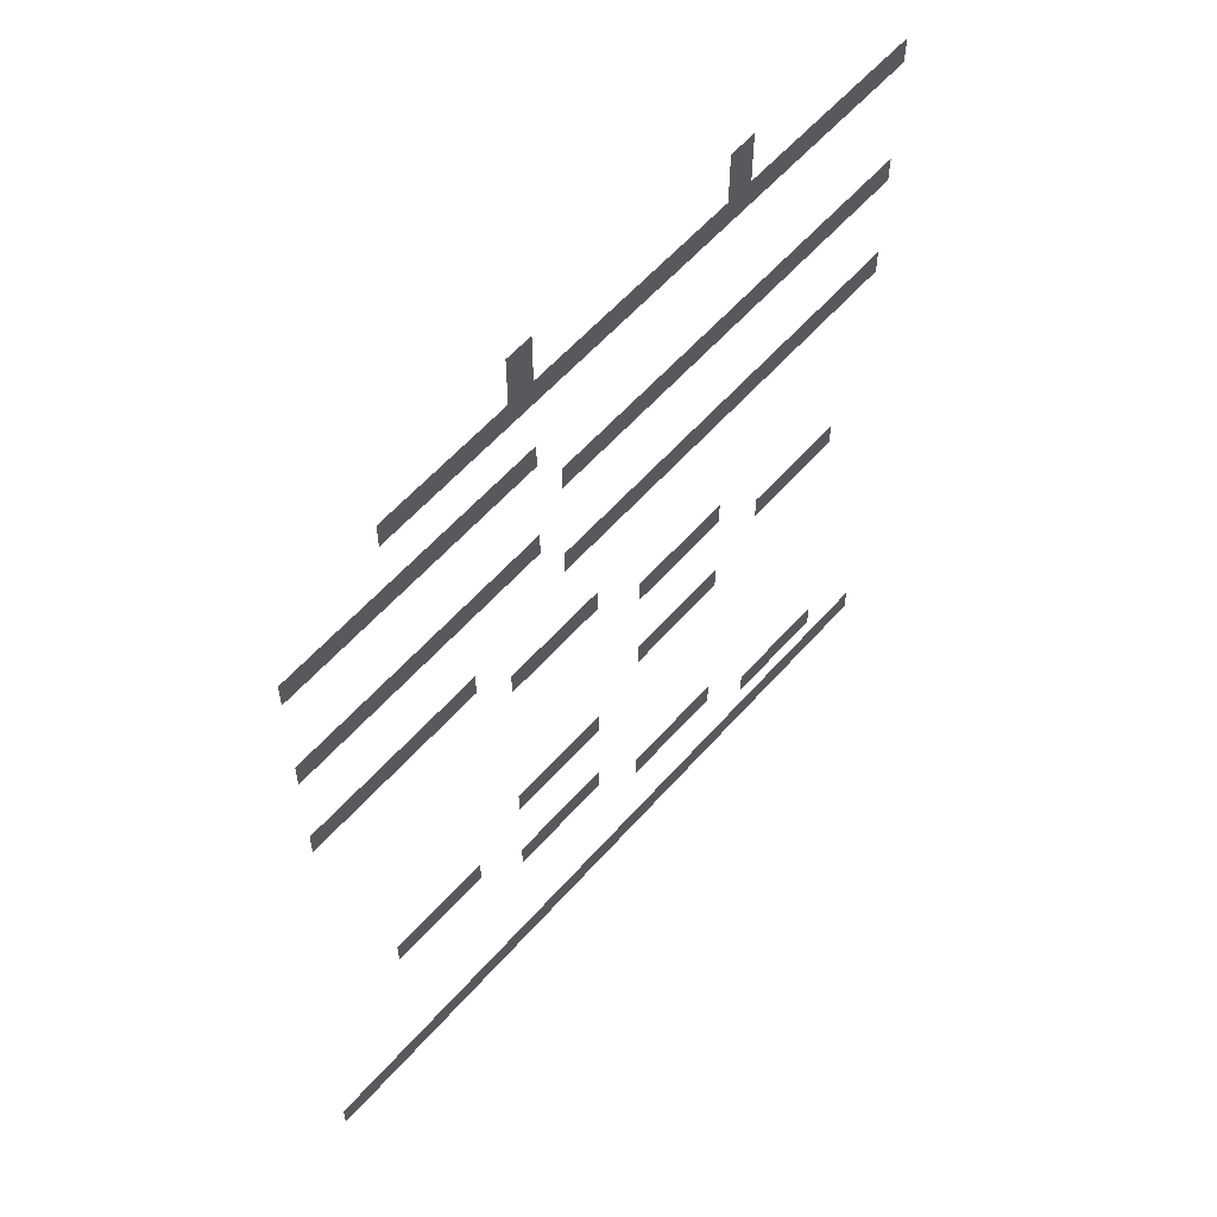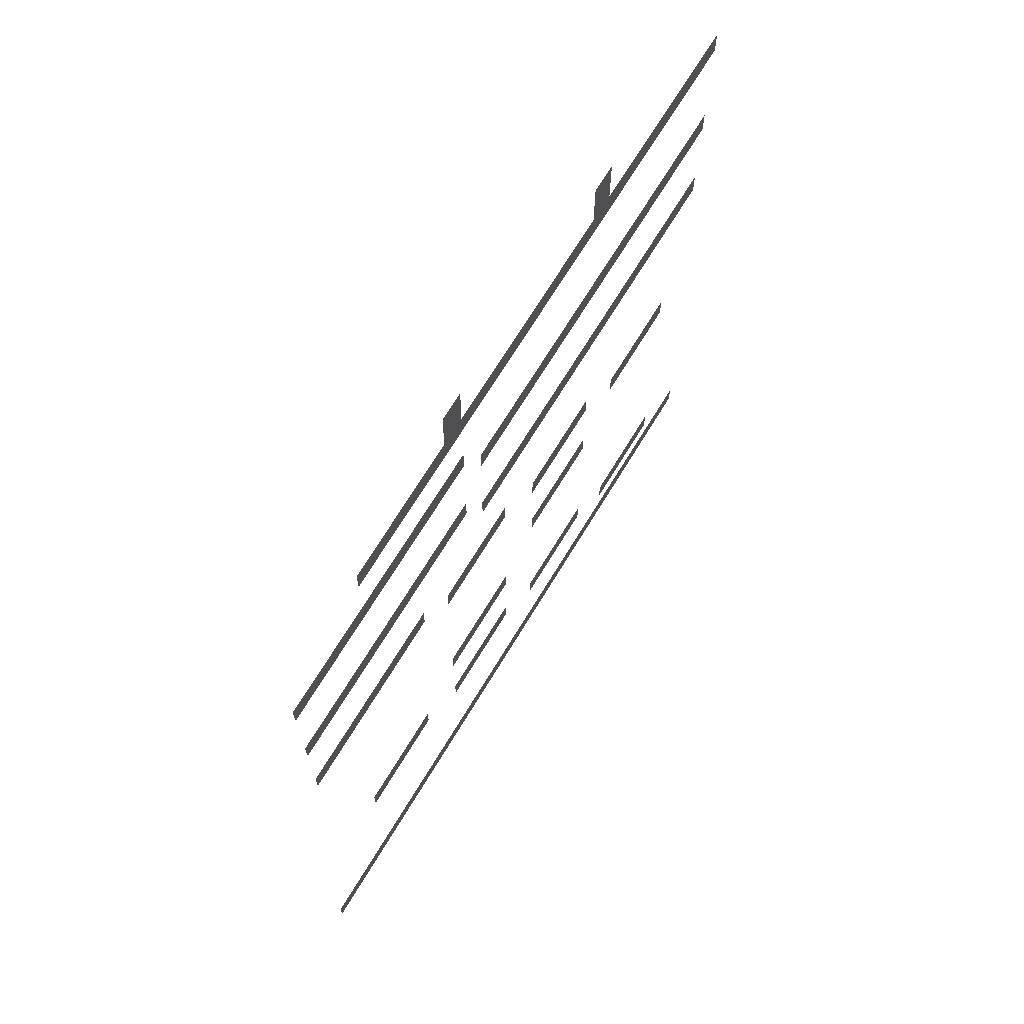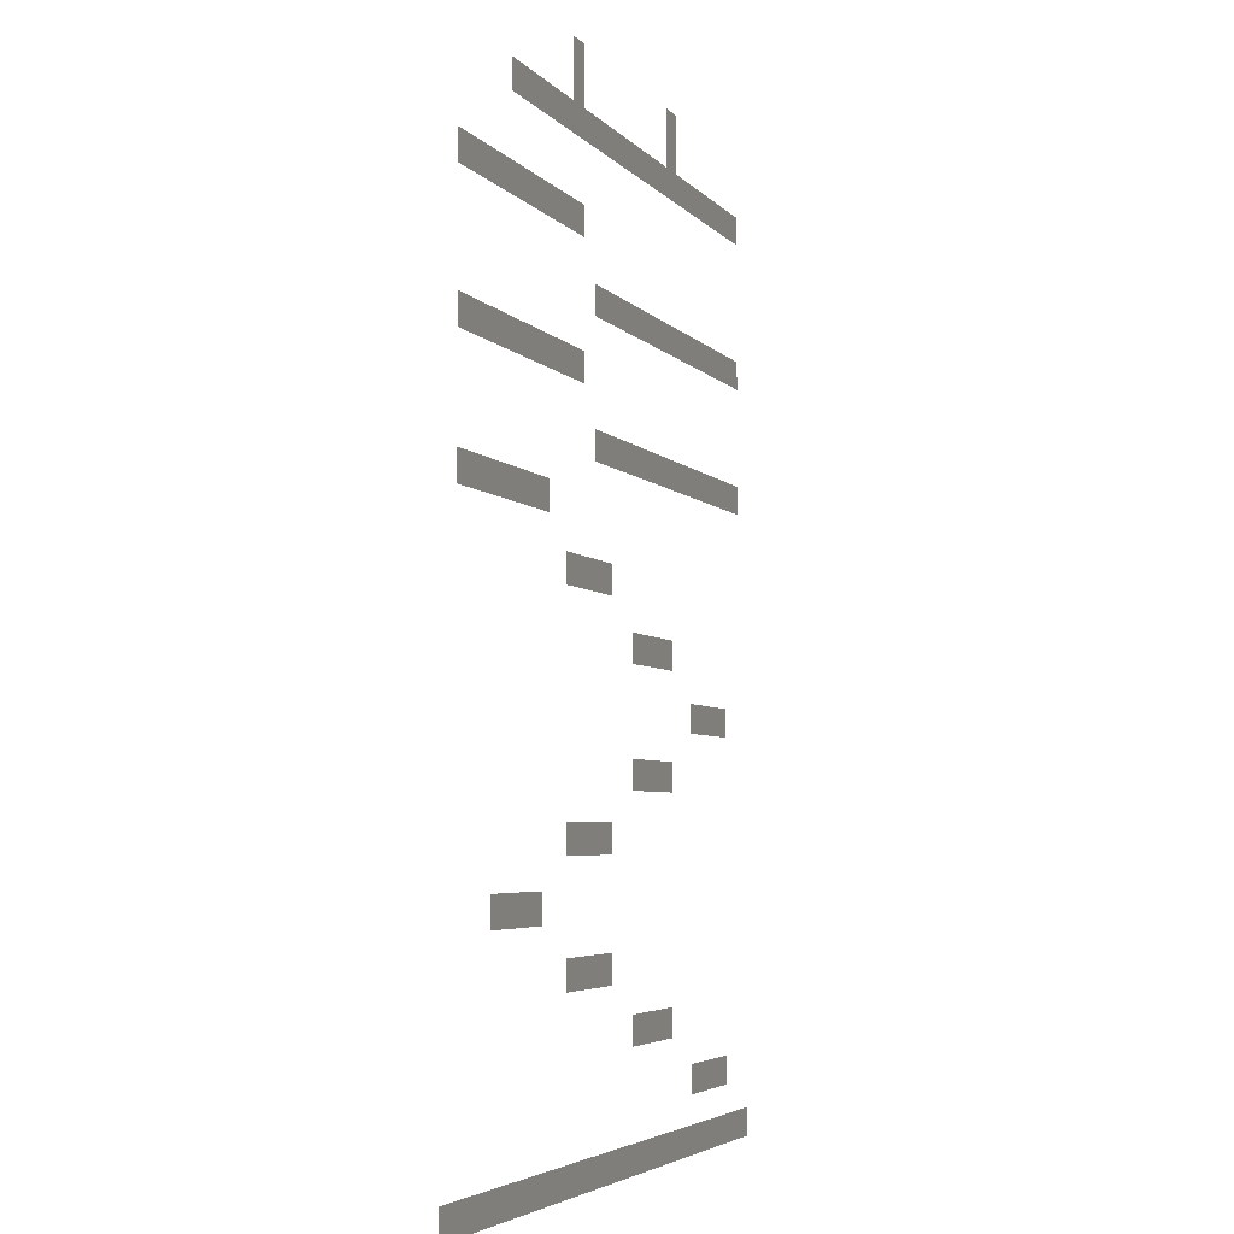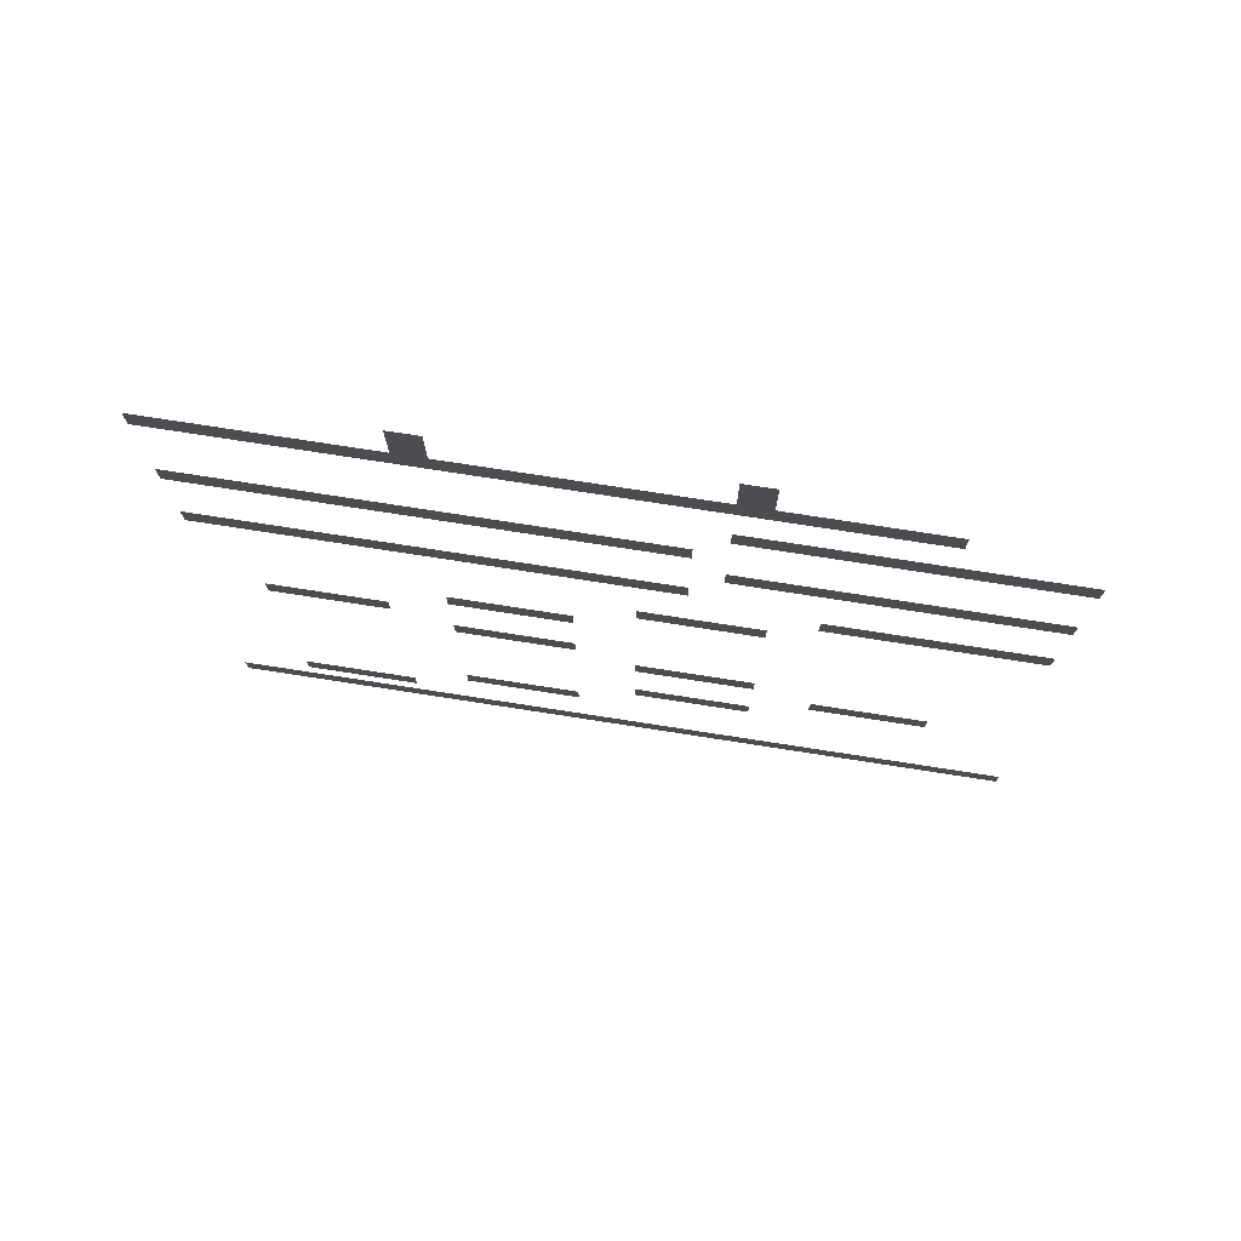
<metadata>
{"format":"obj","ext":"obj","renderer":"f3d","projection":"perspective","resolution":1024,"background":"white","views":[{"elev":59.0,"azim":-48.9,"up":"+Y"},{"elev":69.9,"azim":-58.7,"up":"+Y"},{"elev":-4.5,"azim":-70.7,"up":"+Y"},{"elev":77.2,"azim":-171.2,"up":"+Y"}]}
</metadata>
<code>
v -12.8 -80.4 0
v -14.4 -80.4 0
v -14.4 -78.8 0
v -12.8 -78.8 0
v -27.2 -80.4 0
v -28.8 -80.4 0
v -28.8 -78.8 0
v -27.2 -78.8 0
v -12.8 -82 0
v -14.4 -82 0
v -27.2 -82 0
v -28.8 -82 0
v -1.6 -83.6 0
v -3.2 -83.6 0
v -3.2 -82 0
v -1.6 -82 0
v -4.8 -83.6 0
v -4.8 -82 0
v -6.4 -83.6 0
v -6.4 -82 0
v -8 -83.6 0
v -8 -82 0
v -9.6 -83.6 0
v -9.6 -82 0
v -11.2 -83.6 0
v -11.2 -82 0
v -12.8 -83.6 0
v -14.4 -83.6 0
v -16 -83.6 0
v -16 -82 0
v -17.6 -83.6 0
v -17.6 -82 0
v -19.2 -83.6 0
v -19.2 -82 0
v -20.8 -83.6 0
v -20.8 -82 0
v -22.4 -83.6 0
v -22.4 -82 0
v -24 -83.6 0
v -24 -82 0
v -25.6 -83.6 0
v -25.6 -82 0
v -27.2 -83.6 0
v -28.8 -83.6 0
v -30.4 -83.6 0
v -30.4 -82 0
v -32 -83.6 0
v -32 -82 0
v -33.6 -83.6 0
v -33.6 -82 0
v -35.2 -83.6 0
v -35.2 -82 0
v -36.8 -83.6 0
v -36.8 -82 0
v -27.2 -88.4 0
v -28.8 -88.4 0
v -28.8 -86.8 0
v -27.2 -86.8 0
v -30.4 -88.4 0
v -30.4 -86.8 0
v -32 -88.4 0
v -32 -86.8 0
v -33.6 -88.4 0
v -33.6 -86.8 0
v -35.2 -88.4 0
v -35.2 -86.8 0
v -36.8 -88.4 0
v -36.8 -86.8 0
v -38.4 -88.4 0
v -38.4 -86.8 0
v -40 -88.4 0
v -40 -86.8 0
v -41.6 -88.4 0
v -41.6 -86.8 0
v -43.2 -88.4 0
v -43.2 -86.8 0
v -1.6 -92 0
v -3.2 -92 0
v -3.2 -90.4 0
v -1.6 -90.4 0
v -4.8 -92 0
v -4.8 -90.4 0
v -6.4 -92 0
v -6.4 -90.4 0
v -8 -92 0
v -8 -90.4 0
v -9.6 -92 0
v -9.6 -90.4 0
v -11.2 -92 0
v -11.2 -90.4 0
v -12.8 -92 0
v -12.8 -90.4 0
v -14.4 -92 0
v -14.4 -90.4 0
v -16 -92 0
v -16 -90.4 0
v -17.6 -92 0
v -17.6 -90.4 0
v -19.2 -92 0
v -19.2 -90.4 0
v -20.8 -92 0
v -20.8 -90.4 0
v -22.4 -92 0
v -22.4 -90.4 0
v -24 -92 0
v -24 -90.4 0
v -25.6 -92 0
v -25.6 -90.4 0
v -27.2 -95.6 0
v -28.8 -95.6 0
v -28.8 -94 0
v -27.2 -94 0
v -30.4 -95.6 0
v -30.4 -94 0
v -32 -95.6 0
v -32 -94 0
v -33.6 -95.6 0
v -33.6 -94 0
v -35.2 -95.6 0
v -35.2 -94 0
v -36.8 -95.6 0
v -36.8 -94 0
v -38.4 -95.6 0
v -38.4 -94 0
v -40 -95.6 0
v -40 -94 0
v -41.6 -95.6 0
v -41.6 -94 0
v -43.2 -95.6 0
v -43.2 -94 0
v -1.6 -99.2 0
v -3.2 -99.2 0
v -3.2 -97.6 0
v -1.6 -97.6 0
v -4.8 -99.2 0
v -4.8 -97.6 0
v -6.4 -99.2 0
v -6.4 -97.6 0
v -8 -99.2 0
v -8 -97.6 0
v -9.6 -99.2 0
v -9.6 -97.6 0
v -11.2 -99.2 0
v -11.2 -97.6 0
v -12.8 -99.2 0
v -12.8 -97.6 0
v -14.4 -99.2 0
v -14.4 -97.6 0
v -16 -99.2 0
v -16 -97.6 0
v -17.6 -99.2 0
v -17.6 -97.6 0
v -19.2 -99.2 0
v -19.2 -97.6 0
v -20.8 -99.2 0
v -20.8 -97.6 0
v -22.4 -99.2 0
v -22.4 -97.6 0
v -24 -99.2 0
v -24 -97.6 0
v -25.6 -99.2 0
v -25.6 -97.6 0
v -32 -102.4 0
v -33.6 -102.4 0
v -33.6 -100.8 0
v -32 -100.8 0
v -35.2 -102.4 0
v -35.2 -100.8 0
v -36.8 -102.4 0
v -36.8 -100.8 0
v -38.4 -102.4 0
v -38.4 -100.8 0
v -40 -102.4 0
v -40 -100.8 0
v -41.6 -102.4 0
v -41.6 -100.8 0
v -43.2 -102.4 0
v -43.2 -100.8 0
v -23.2 -105.6 0
v -24.8 -105.6 0
v -24.8 -104 0
v -23.2 -104 0
v -26.4 -105.6 0
v -26.4 -104 0
v -28 -105.6 0
v -28 -104 0
v -29.6 -105.6 0
v -29.6 -104 0
v -13.6 -108.8 0
v -15.2 -108.8 0
v -15.2 -107.2 0
v -13.6 -107.2 0
v -16.8 -108.8 0
v -16.8 -107.2 0
v -18.4 -108.8 0
v -18.4 -107.2 0
v -20 -108.8 0
v -20 -107.2 0
v -4 -112 0
v -5.6 -112 0
v -5.6 -110.4 0
v -4 -110.4 0
v -7.2 -112 0
v -7.2 -110.4 0
v -8.8 -112 0
v -8.8 -110.4 0
v -10.4 -112 0
v -10.4 -110.4 0
v -13.6 -115.2 0
v -15.2 -115.2 0
v -15.2 -113.6 0
v -13.6 -113.6 0
v -16.8 -115.2 0
v -16.8 -113.6 0
v -18.4 -115.2 0
v -18.4 -113.6 0
v -20 -115.2 0
v -20 -113.6 0
v -23.2 -118.4 0
v -24.8 -118.4 0
v -24.8 -116.8 0
v -23.2 -116.8 0
v -26.4 -118.4 0
v -26.4 -116.8 0
v -28 -118.4 0
v -28 -116.8 0
v -29.6 -118.4 0
v -29.6 -116.8 0
v -32.8 -121.6 0
v -34.4 -121.6 0
v -34.4 -120 0
v -32.8 -120 0
v -36 -121.6 0
v -36 -120 0
v -37.6 -121.6 0
v -37.6 -120 0
v -39.2 -121.6 0
v -39.2 -120 0
v -23.2 -124.8 0
v -24.8 -124.8 0
v -24.8 -123.2 0
v -23.2 -123.2 0
v -26.4 -124.8 0
v -26.4 -123.2 0
v -28 -124.8 0
v -28 -123.2 0
v -29.6 -124.8 0
v -29.6 -123.2 0
v -13.6 -128 0
v -15.2 -128 0
v -15.2 -126.4 0
v -13.6 -126.4 0
v -16.8 -128 0
v -16.8 -126.4 0
v -18.4 -128 0
v -18.4 -126.4 0
v -20 -128 0
v -20 -126.4 0
v -4 -131.2 0
v -5.6 -131.2 0
v -5.6 -129.6 0
v -4 -129.6 0
v -7.2 -131.2 0
v -7.2 -129.6 0
v -8.8 -131.2 0
v -8.8 -129.6 0
v -10.4 -131.2 0
v -10.4 -129.6 0
v 0 -134.4 0
v -1.6 -134.4 0
v -1.6 -132.8 0
v 0 -132.8 0
v -3.2 -134.4 0
v -3.2 -132.8 0
v -4.8 -134.4 0
v -4.8 -132.8 0
v -6.4 -134.4 0
v -6.4 -132.8 0
v -8 -134.4 0
v -8 -132.8 0
v -9.6 -134.4 0
v -9.6 -132.8 0
v -11.2 -134.4 0
v -11.2 -132.8 0
v -12.8 -134.4 0
v -12.8 -132.8 0
v -14.4 -134.4 0
v -14.4 -132.8 0
v -16 -134.4 0
v -16 -132.8 0
v -17.6 -134.4 0
v -17.6 -132.8 0
v -19.2 -134.4 0
v -19.2 -132.8 0
v -20.8 -134.4 0
v -20.8 -132.8 0
v -22.4 -134.4 0
v -22.4 -132.8 0
v -24 -134.4 0
v -24 -132.8 0
v -25.6 -134.4 0
v -25.6 -132.8 0
v -27.2 -134.4 0
v -27.2 -132.8 0
v -28.8 -134.4 0
v -28.8 -132.8 0
v -30.4 -134.4 0
v -30.4 -132.8 0
v -32 -134.4 0
v -32 -132.8 0
v -33.6 -134.4 0
v -33.6 -132.8 0
v -35.2 -134.4 0
v -35.2 -132.8 0
v -36.8 -134.4 0
v -36.8 -132.8 0
v -38.4 -134.4 0
v -38.4 -132.8 0
v -40 -134.4 0
v -40 -132.8 0
v -41.6 -134.4 0
v -41.6 -132.8 0
v -43.2 -134.4 0
v -43.2 -132.8 0
v -44.8 -134.4 0
v -44.8 -132.8 0
g mesh_0001
f 1 2 3 4
f 5 6 7 8
f 9 10 2 1
f 11 12 6 5
f 13 14 15 16
f 14 17 18 15
f 17 19 20 18
f 19 21 22 20
f 21 23 24 22
f 23 25 26 24
f 25 27 9 26
f 27 28 10 9
f 28 29 30 10
f 29 31 32 30
f 31 33 34 32
f 33 35 36 34
f 35 37 38 36
f 37 39 40 38
f 39 41 42 40
f 41 43 11 42
f 43 44 12 11
f 44 45 46 12
f 45 47 48 46
f 47 49 50 48
f 49 51 52 50
f 51 53 54 52
f 55 56 57 58
f 56 59 60 57
f 59 61 62 60
f 61 63 64 62
f 63 65 66 64
f 65 67 68 66
f 67 69 70 68
f 69 71 72 70
f 71 73 74 72
f 73 75 76 74
f 77 78 79 80
f 78 81 82 79
f 81 83 84 82
f 83 85 86 84
f 85 87 88 86
f 87 89 90 88
f 89 91 92 90
f 91 93 94 92
f 93 95 96 94
f 95 97 98 96
f 97 99 100 98
f 99 101 102 100
f 101 103 104 102
f 103 105 106 104
f 105 107 108 106
f 109 110 111 112
f 110 113 114 111
f 113 115 116 114
f 115 117 118 116
f 117 119 120 118
f 119 121 122 120
f 121 123 124 122
f 123 125 126 124
f 125 127 128 126
f 127 129 130 128
f 131 132 133 134
f 132 135 136 133
f 135 137 138 136
f 137 139 140 138
f 139 141 142 140
f 141 143 144 142
f 143 145 146 144
f 145 147 148 146
f 147 149 150 148
f 149 151 152 150
f 151 153 154 152
f 153 155 156 154
f 155 157 158 156
f 157 159 160 158
f 159 161 162 160
f 163 164 165 166
f 164 167 168 165
f 167 169 170 168
f 169 171 172 170
f 171 173 174 172
f 173 175 176 174
f 175 177 178 176
f 179 180 181 182
f 180 183 184 181
f 183 185 186 184
f 185 187 188 186
f 189 190 191 192
f 190 193 194 191
f 193 195 196 194
f 195 197 198 196
f 199 200 201 202
f 200 203 204 201
f 203 205 206 204
f 205 207 208 206
f 209 210 211 212
f 210 213 214 211
f 213 215 216 214
f 215 217 218 216
f 219 220 221 222
f 220 223 224 221
f 223 225 226 224
f 225 227 228 226
f 229 230 231 232
f 230 233 234 231
f 233 235 236 234
f 235 237 238 236
f 239 240 241 242
f 240 243 244 241
f 243 245 246 244
f 245 247 248 246
f 249 250 251 252
f 250 253 254 251
f 253 255 256 254
f 255 257 258 256
f 259 260 261 262
f 260 263 264 261
f 263 265 266 264
f 265 267 268 266
f 269 270 271 272
f 270 273 274 271
f 273 275 276 274
f 275 277 278 276
f 277 279 280 278
f 279 281 282 280
f 281 283 284 282
f 283 285 286 284
f 285 287 288 286
f 287 289 290 288
f 289 291 292 290
f 291 293 294 292
f 293 295 296 294
f 295 297 298 296
f 297 299 300 298
f 299 301 302 300
f 301 303 304 302
f 303 305 306 304
f 305 307 308 306
f 307 309 310 308
f 309 311 312 310
f 311 313 314 312
f 313 315 316 314
f 315 317 318 316
f 317 319 320 318
f 319 321 322 320
f 321 323 324 322
f 323 325 326 324

</code>
